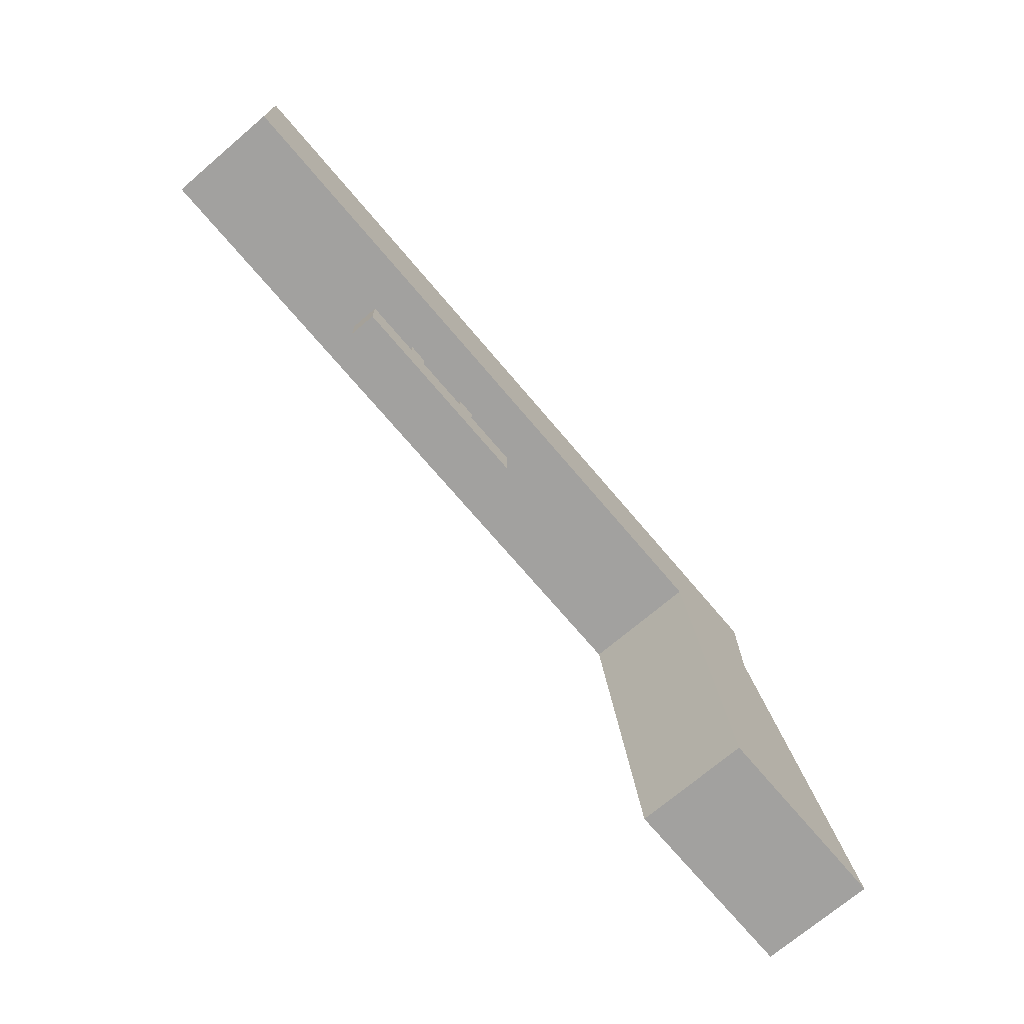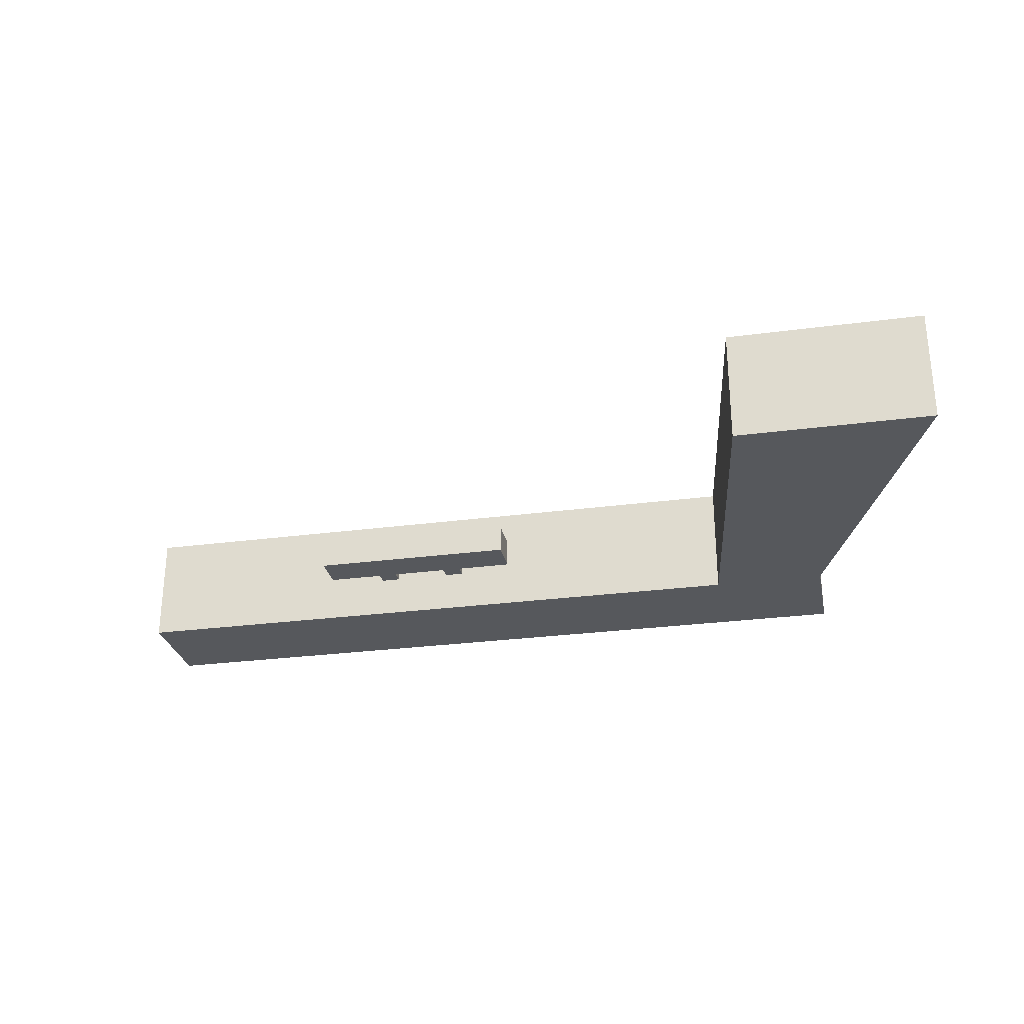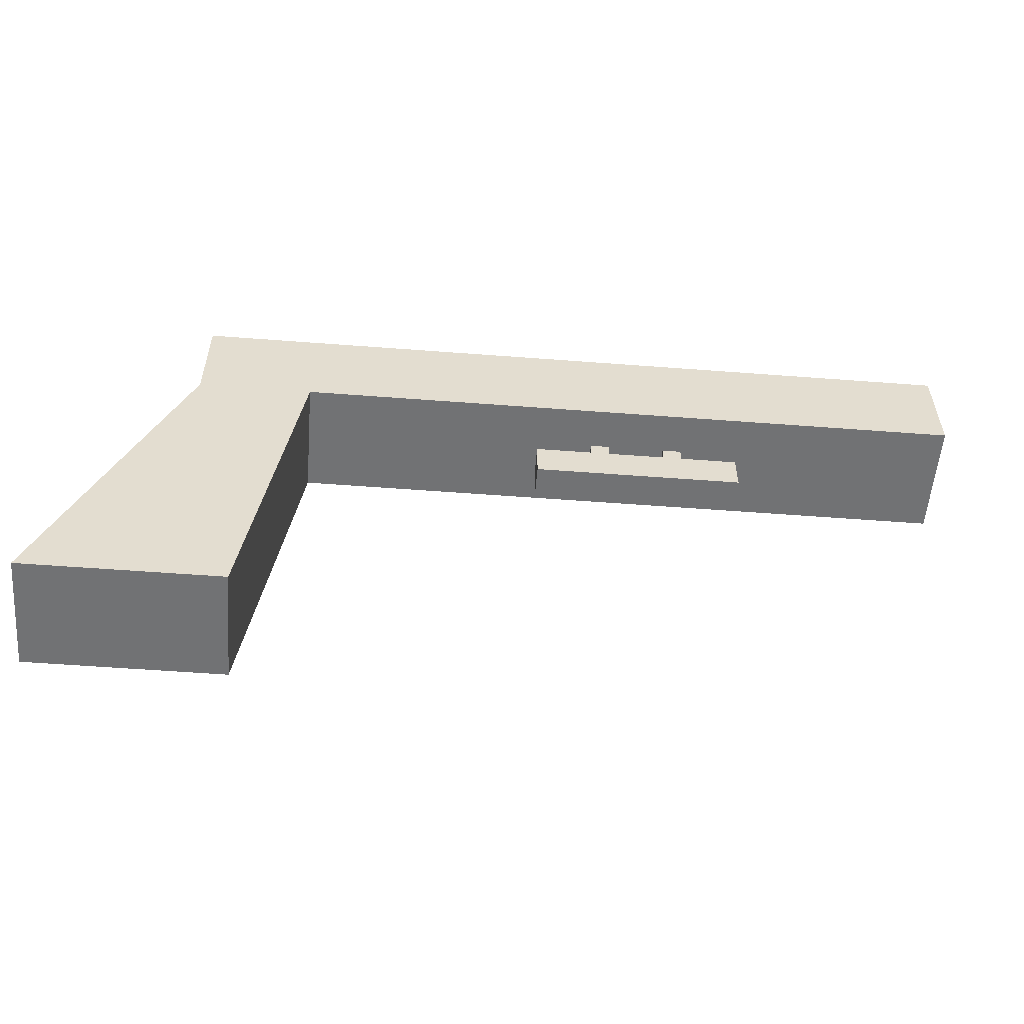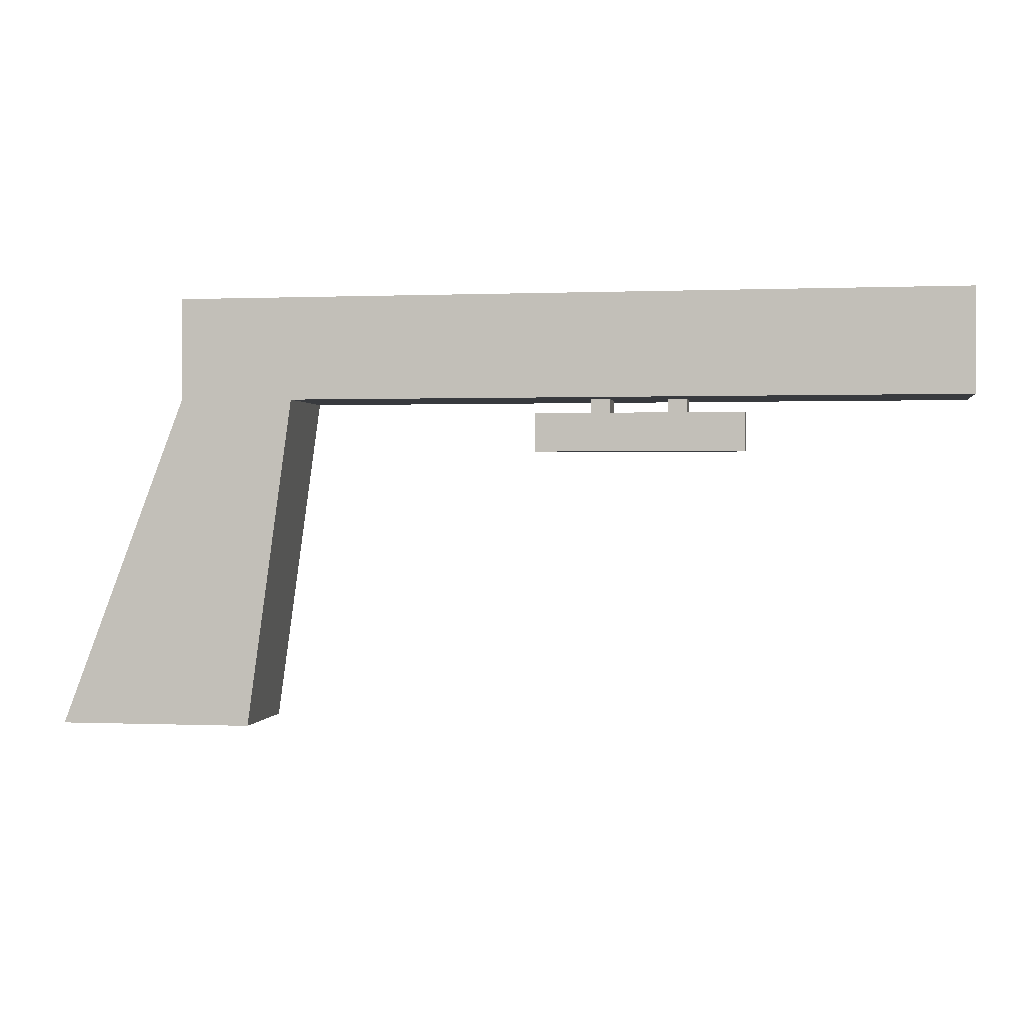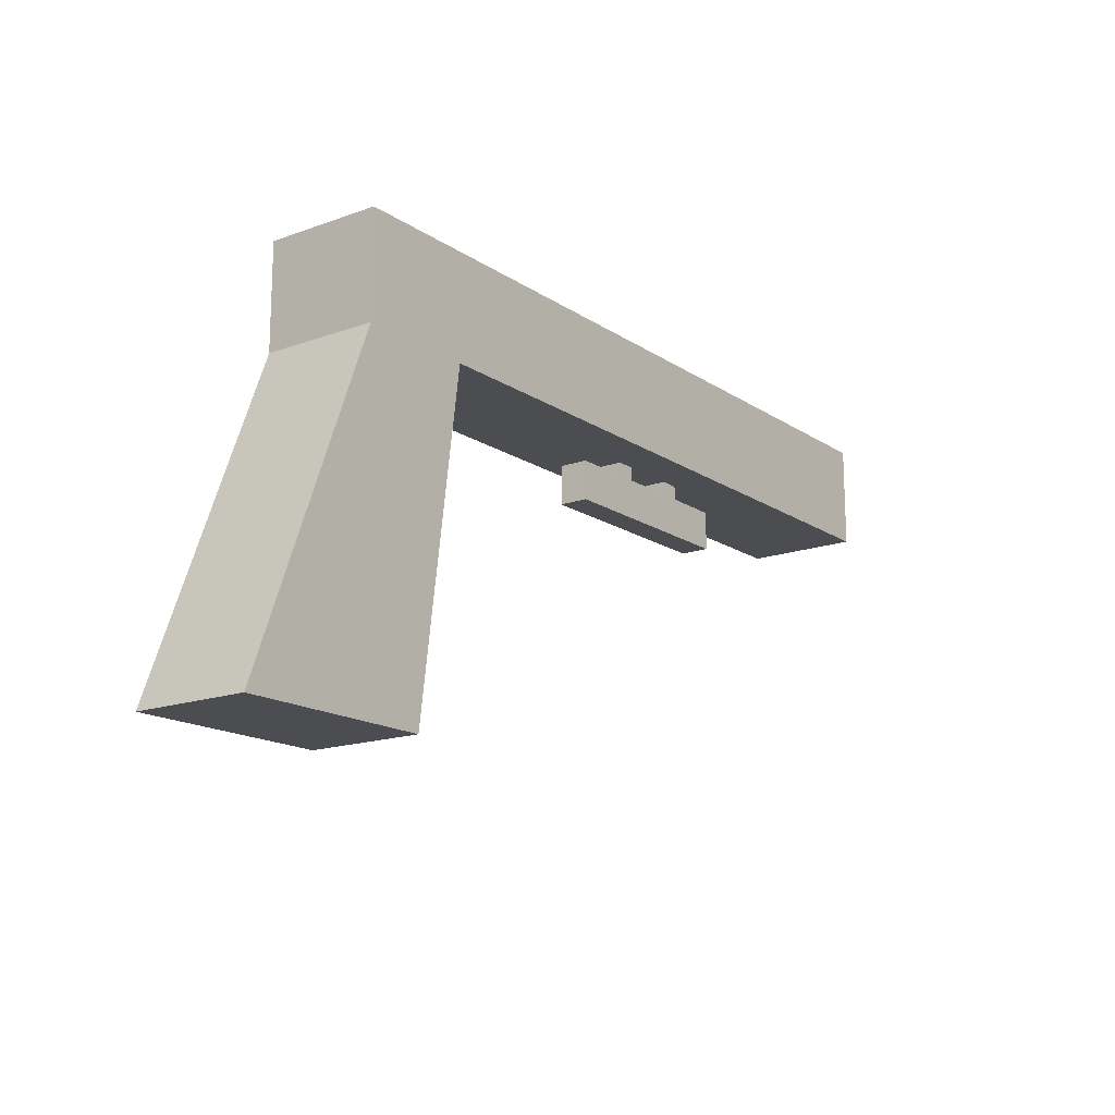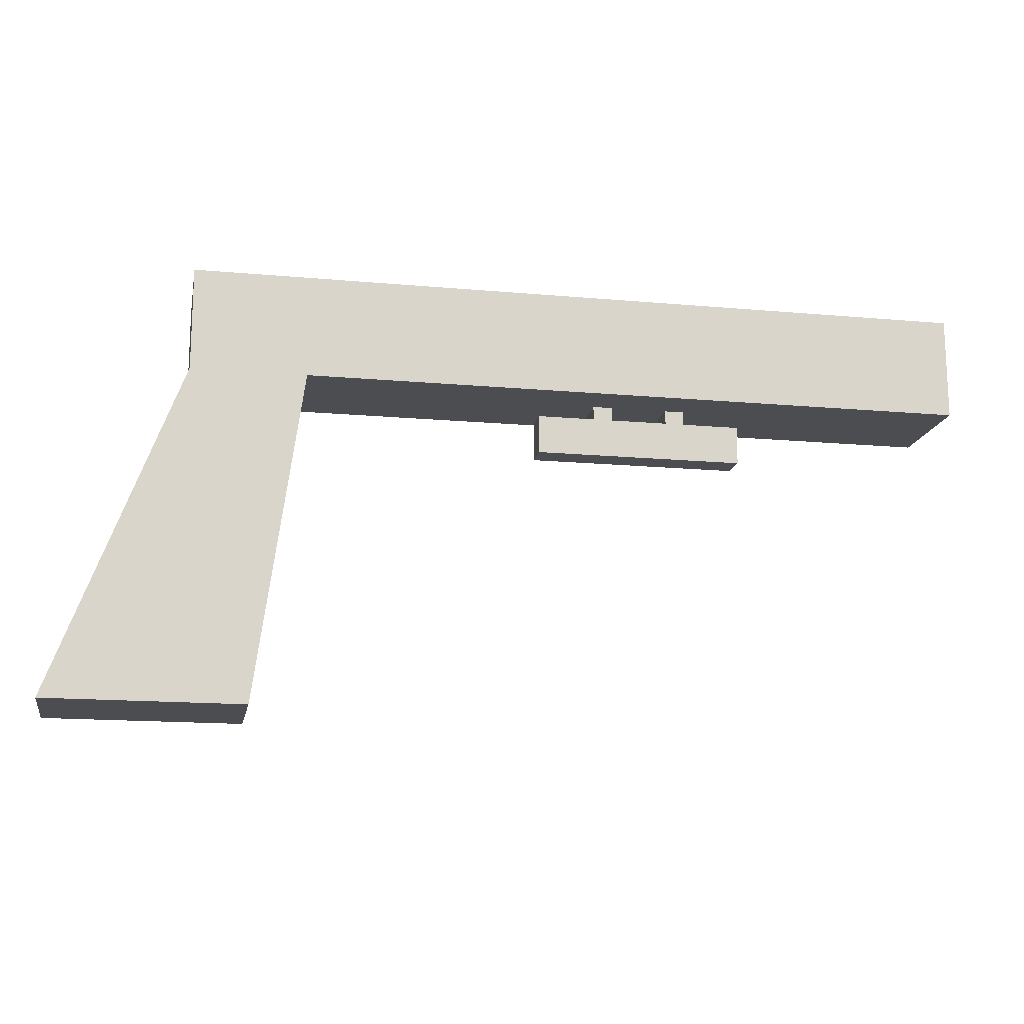
<metadata>
{"format":"obj","ext":"obj","renderer":"f3d","projection":"perspective","resolution":1024,"background":"white","views":[{"elev":-72.2,"azim":-49.7,"up":"+Y"},{"elev":-28.1,"azim":11.4,"up":"+Z"},{"elev":-55.4,"azim":175.4,"up":"+Y"},{"elev":0.3,"azim":-170.9,"up":"+Y"},{"elev":-16.0,"azim":126.7,"up":"+Y"},{"elev":-15.6,"azim":169.3,"up":"+Y"}]}
</metadata>
<code>
o Cube_Cube.003
v -1 -1.957 1
v -1.794 3.803 1
v -1 -1.957 -1
v -1.794 3.803 -1
v 2.399 -1.957 1
v 0.2055 3.803 1
v 2.399 -1.957 -1
v 0.2055 3.803 -1
v -1.794 5.602 1
v -1.794 5.602 -1
v 0.2055 5.602 -1
v 0.2055 5.602 1
v -13.55 3.803 1
v -13.55 3.803 -1
v -13.55 5.602 1
v -13.55 5.602 -1
v -9.712 2.89 0.2499
v -9.712 3.566 0.2499
v -9.712 2.89 -0.2499
v -9.712 3.566 -0.2499
v -6.023 2.89 0.2499
v -6.023 3.566 0.2499
v -6.023 2.89 -0.2499
v -6.023 3.566 -0.2499
v -6.358 2.89 -0.2499
v -6.694 2.89 -0.2499
v -7.029 2.89 -0.2499
v -7.364 2.89 -0.2499
v -7.7 2.89 -0.2499
v -8.035 2.89 -0.2499
v -8.37 2.89 -0.2499
v -8.706 2.89 -0.2499
v -9.041 2.89 -0.2499
v -9.376 2.89 -0.2499
v -9.376 3.566 -0.2499
v -9.041 3.566 -0.2499
v -8.706 3.566 -0.2499
v -8.37 3.566 -0.2499
v -8.035 3.566 -0.2499
v -7.7 3.566 -0.2499
v -7.364 3.566 -0.2499
v -7.029 3.566 -0.2499
v -6.694 3.566 -0.2499
v -6.358 3.566 -0.2499
v -9.376 2.89 0.2499
v -9.041 2.89 0.2499
v -8.706 2.89 0.2499
v -8.37 2.89 0.2499
v -8.035 2.89 0.2499
v -7.7 2.89 0.2499
v -7.364 2.89 0.2499
v -7.029 2.89 0.2499
v -6.694 2.89 0.2499
v -6.358 2.89 0.2499
v -6.358 3.566 0.2499
v -6.694 3.566 0.2499
v -7.029 3.566 0.2499
v -7.364 3.566 0.2499
v -7.7 3.566 0.2499
v -8.035 3.566 0.2499
v -8.37 3.566 0.2499
v -8.706 3.566 0.2499
v -9.041 3.566 0.2499
v -9.376 3.566 0.2499
v -8.706 3.868 -0.2499
v -8.37 3.868 -0.2499
v -7.364 3.868 -0.2499
v -7.029 3.868 -0.2499
v -7.029 3.868 0.2499
v -7.364 3.868 0.2499
v -8.37 3.868 0.2499
v -8.706 3.868 0.2499
f 1 2 4 3
f 3 4 8 7
f 7 8 6 5
f 5 6 2 1
f 3 7 5 1
f 2 6 12 9
f 11 10 9 12
f 8 4 10 11
f 6 8 11 12
f 10 4 14 16
f 14 13 15 16
f 9 10 16 15
f 2 9 15 13
f 4 2 13 14
f 17 18 20 19
f 25 44 24 23
f 23 24 22 21
f 45 64 18 17
f 25 23 21 54
f 35 20 18 64
f 24 44 55 22
f 44 43 56 55
f 43 42 57 56
f 62 61 71 72
f 41 40 59 58
f 40 39 60 59
f 39 38 61 60
f 42 41 67 68
f 37 36 63 62
f 36 35 64 63
f 19 34 45 17
f 34 33 46 45
f 33 32 47 46
f 32 31 48 47
f 31 30 49 48
f 30 29 50 49
f 29 28 51 50
f 28 27 52 51
f 27 26 53 52
f 26 25 54 53
f 21 22 55 54
f 54 55 56 53
f 53 56 57 52
f 52 57 58 51
f 51 58 59 50
f 50 59 60 49
f 49 60 61 48
f 48 61 62 47
f 47 62 63 46
f 46 63 64 45
f 19 20 35 34
f 34 35 36 33
f 33 36 37 32
f 32 37 38 31
f 31 38 39 30
f 30 39 40 29
f 29 40 41 28
f 28 41 42 27
f 27 42 43 26
f 26 43 44 25
f 68 67 70 69
f 66 65 72 71
f 61 38 66 71
f 38 37 65 66
f 58 57 69 70
f 57 42 68 69
f 37 62 72 65
f 41 58 70 67

</code>
